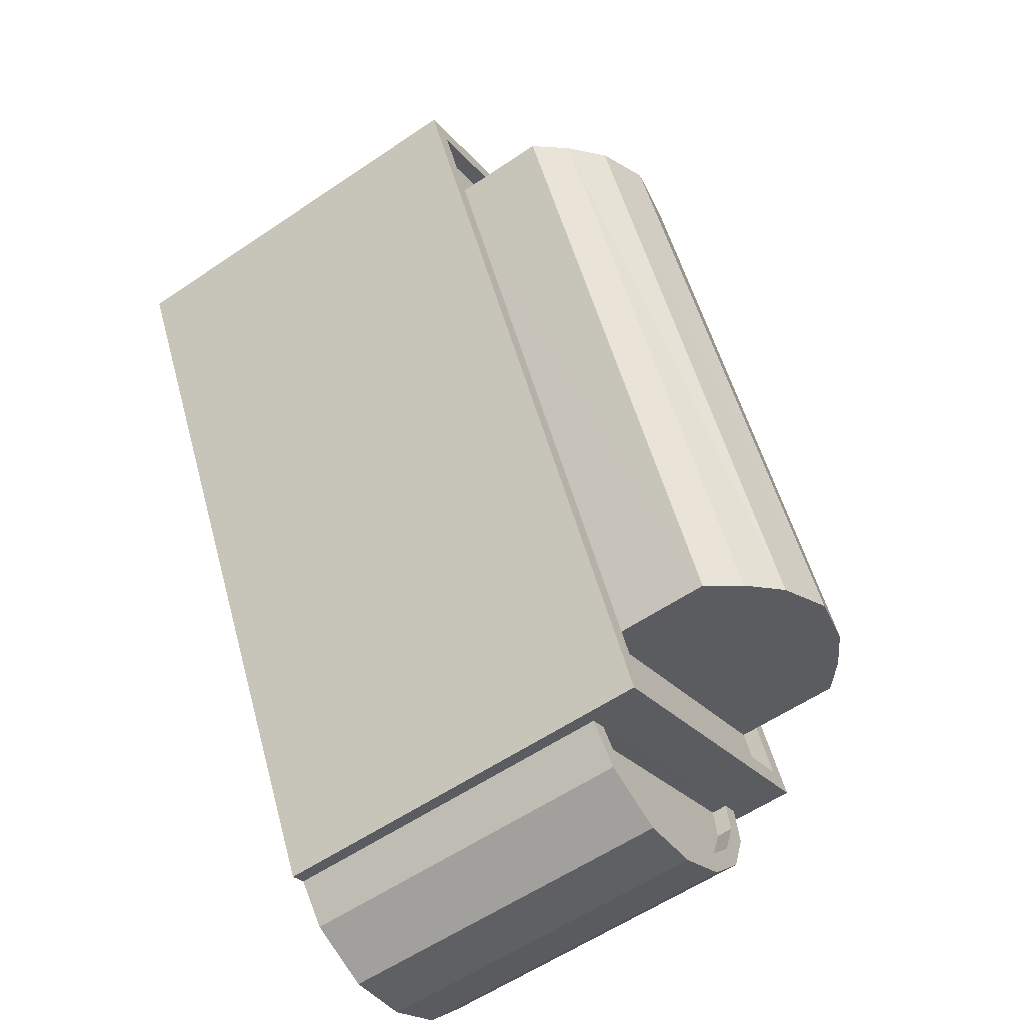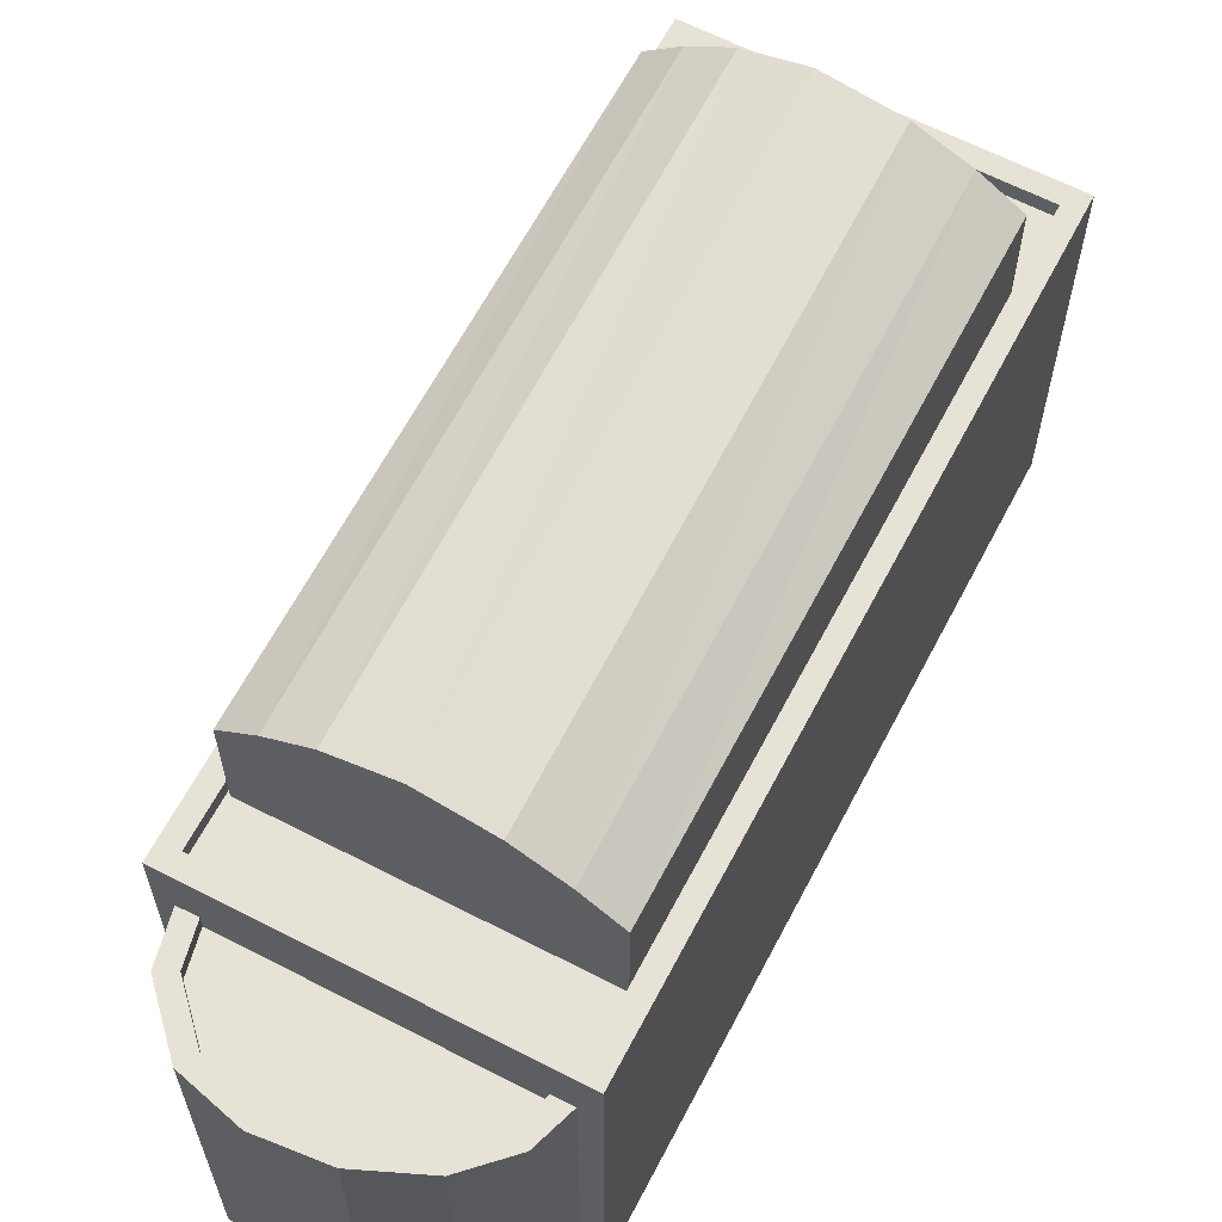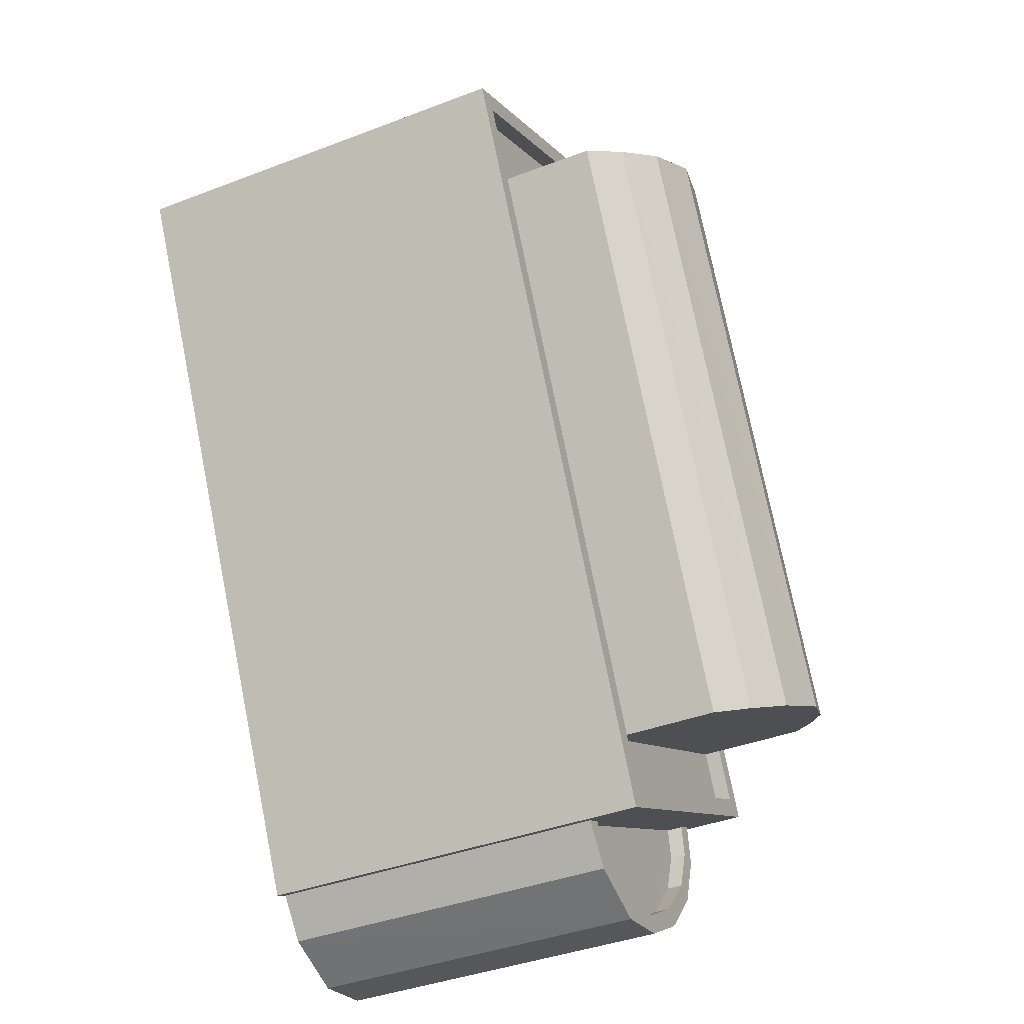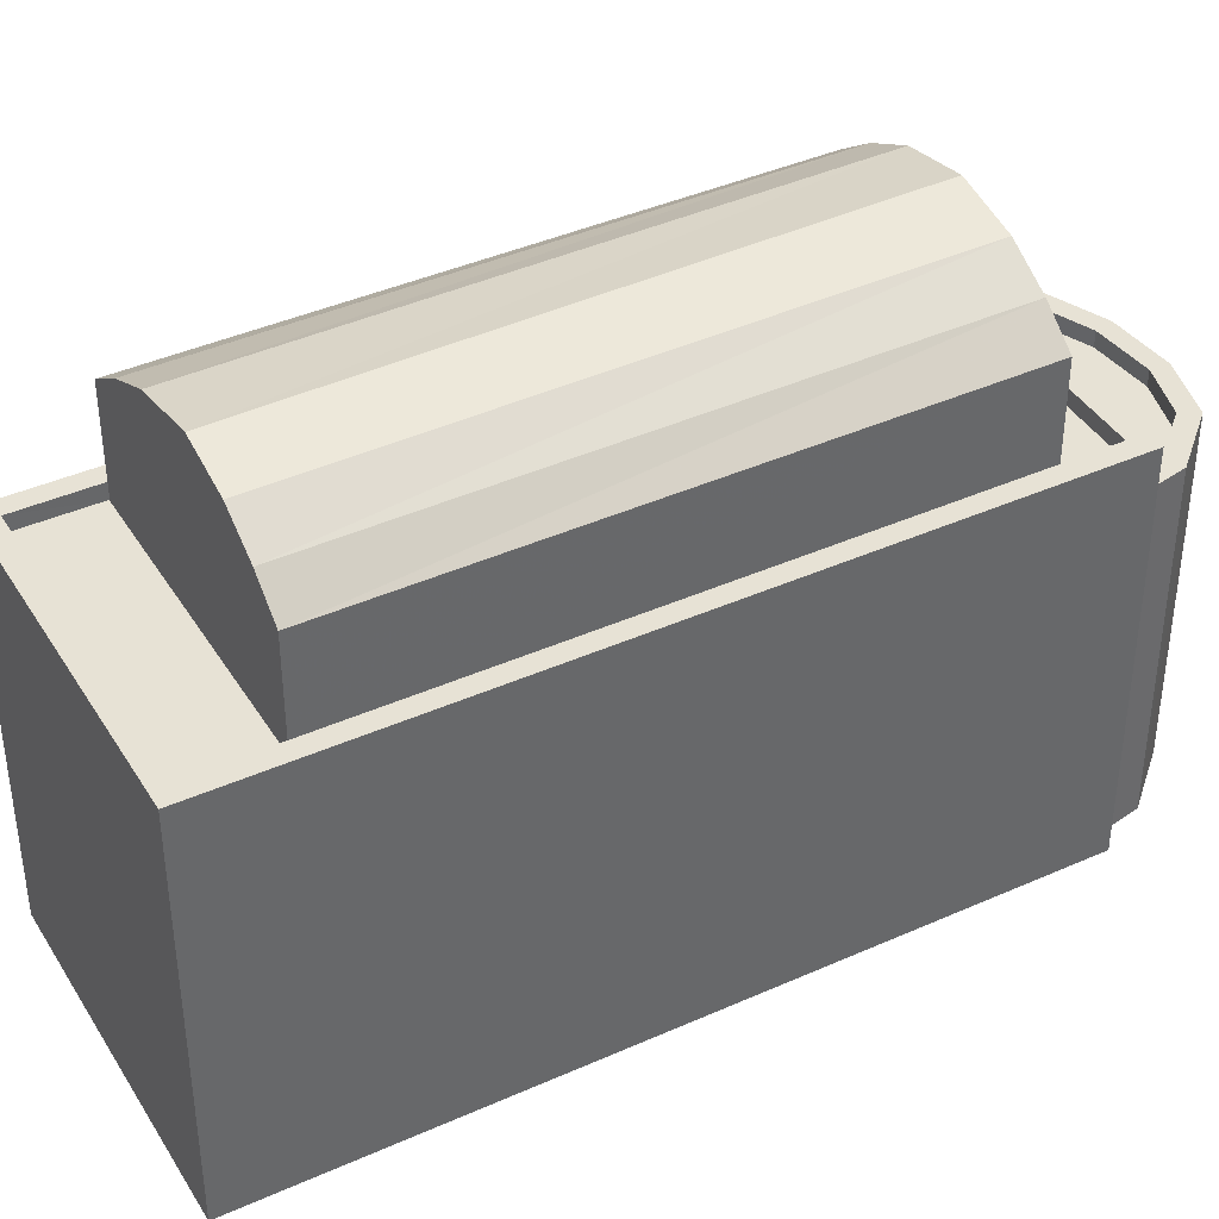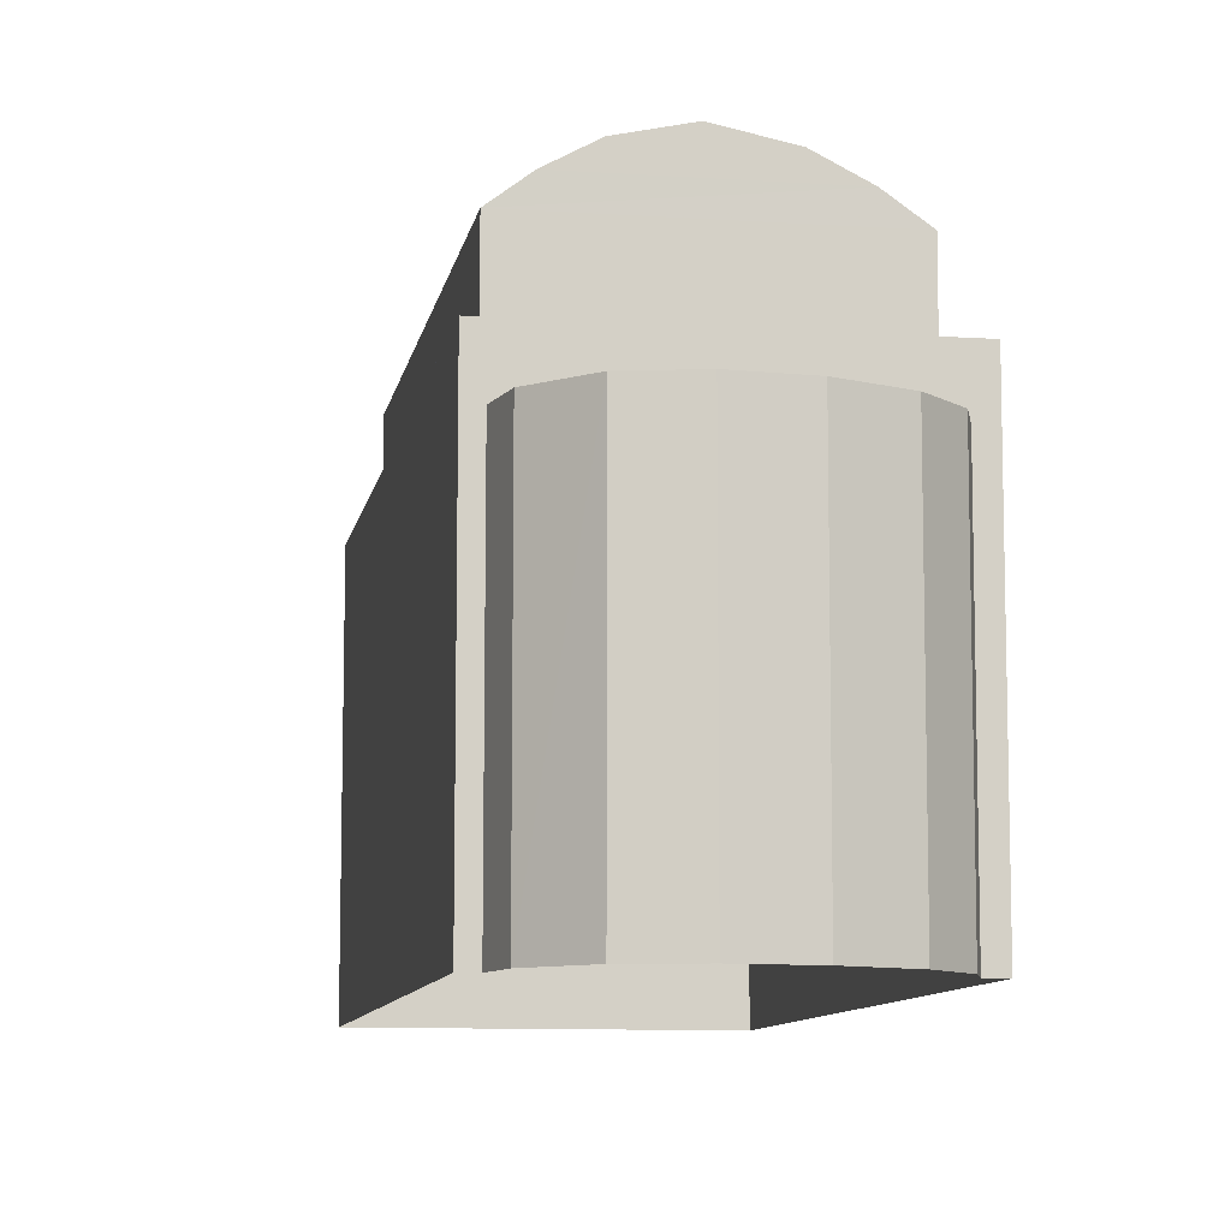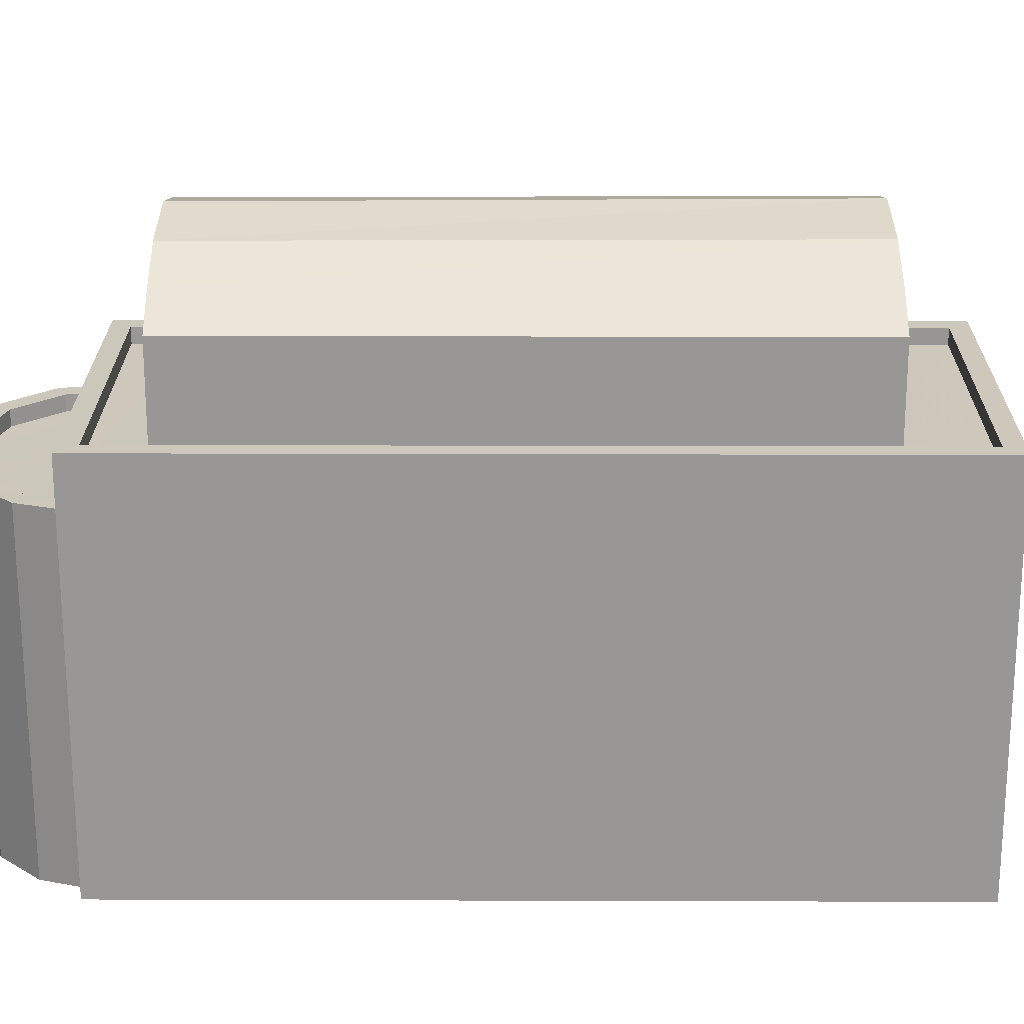
<metadata>
{"format":"obj","ext":"obj","renderer":"f3d","projection":"perspective","resolution":1024,"background":"white","views":[{"elev":-58.5,"azim":-55.0,"up":"+Y"},{"elev":63.3,"azim":54.7,"up":"+Z"},{"elev":-39.2,"azim":-64.4,"up":"+Y"},{"elev":40.4,"azim":-91.7,"up":"+Z"},{"elev":-9.5,"azim":17.4,"up":"+Z"},{"elev":21.7,"azim":117.5,"up":"+Z"}]}
</metadata>
<code>
v -9044 -3.621e+04 14.35
v -9039 -3.622e+04 14.35
v -9049 -3.621e+04 14.36
v -9043 -3.622e+04 14.35
v -9043 -3.622e+04 14.35
v -9039 -3.622e+04 14.35
v -9042 -3.623e+04 14.35
v -9043 -3.623e+04 14.35
v -9039 -3.622e+04 14.35
v -9039 -3.622e+04 14.35
v -9041 -3.623e+04 14.35
v -9040 -3.622e+04 14.35
v -9039 -3.622e+04 19.53
v -9039 -3.622e+04 19.53
v -9039 -3.622e+04 19.53
v -9040 -3.622e+04 19.53
v -9041 -3.622e+04 19.53
v -9043 -3.622e+04 19.53
v -9042 -3.623e+04 19.53
v -9042 -3.622e+04 19.53
v -9043 -3.622e+04 19.78
v -9043 -3.623e+04 19.78
v -9042 -3.622e+04 19.78
v -9043 -3.622e+04 19.78
v -9039 -3.622e+04 19.78
v -9039 -3.622e+04 19.78
v -9039 -3.622e+04 19.78
v -9042 -3.623e+04 19.78
v -9042 -3.623e+04 19.78
v -9041 -3.623e+04 19.78
v -9040 -3.622e+04 19.78
v -9040 -3.622e+04 19.78
v -9039 -3.622e+04 19.78
v -9041 -3.622e+04 19.78
v -9039 -3.622e+04 19.78
v -9039 -3.622e+04 19.78
v -9044 -3.621e+04 20.66
v -9039 -3.622e+04 20.65
v -9039 -3.622e+04 20.65
v -9044 -3.621e+04 20.66
v -9043 -3.622e+04 20.4
v -9044 -3.622e+04 20.4
v -9048 -3.622e+04 20.41
v -9048 -3.622e+04 20.41
v -9039 -3.622e+04 20.4
v -9044 -3.621e+04 20.4
v -9044 -3.621e+04 20.4
v -9039 -3.622e+04 20.4
v -9048 -3.621e+04 20.41
v -9044 -3.621e+04 20.41
v -9049 -3.621e+04 20.66
v -9048 -3.621e+04 20.66
v -9043 -3.622e+04 20.65
v -9043 -3.622e+04 20.65
v -9044 -3.621e+04 22.51
v -9039 -3.622e+04 22.07
v -9044 -3.621e+04 22.08
v -9040 -3.622e+04 22.51
v -9045 -3.621e+04 22.9
v -9041 -3.622e+04 22.89
v -9047 -3.621e+04 22.51
v -9047 -3.621e+04 22.9
v -9046 -3.621e+04 23.12
v -9048 -3.622e+04 22.08
v -9043 -3.622e+04 22.51
v -9044 -3.622e+04 22.08
v -9042 -3.622e+04 22.89
v -9042 -3.622e+04 23.11
f 1 2 3
f 4 3 5
f 1 6 2
f 7 8 5
f 9 2 10
f 11 7 5
f 12 2 9
f 11 5 12
f 3 2 5
f 5 2 12
f 13 14 15
f 15 14 16
f 17 16 18
f 16 14 18
f 19 17 18
f 19 18 20
f 21 22 23
f 24 21 23
f 25 26 27
f 22 28 29
f 28 30 29
f 31 32 33
f 34 32 31
f 35 36 26
f 32 34 30
f 33 36 35
f 25 35 26
f 29 30 34
f 32 36 33
f 23 22 29
f 37 38 39
f 37 40 38
f 41 42 43
f 43 42 44
f 45 46 47
f 48 42 41
f 45 48 46
f 48 45 42
f 44 49 43
f 50 49 44
f 46 50 47
f 50 44 47
f 37 51 52
f 53 39 38
f 54 39 53
f 54 52 51
f 37 52 40
f 52 54 53
f 55 56 57
f 58 56 55
f 59 58 55
f 60 58 59
f 59 61 62
f 59 55 61
f 63 59 62
f 55 64 61
f 55 57 64
f 58 65 66
f 56 58 66
f 60 67 65
f 58 60 65
f 68 67 60
f 65 64 66
f 61 64 65
f 67 61 65
f 62 61 67
f 63 60 59
f 68 60 63
f 68 62 67
f 63 62 68
f 14 13 35
f 25 14 35
f 33 13 15
f 33 35 13
f 33 15 16
f 31 33 16
f 31 16 17
f 34 31 17
f 34 17 19
f 29 34 19
f 29 19 20
f 23 29 20
f 18 23 20
f 18 24 23
f 2 26 10
f 2 27 26
f 36 9 10
f 26 36 10
f 36 12 9
f 36 32 12
f 32 11 12
f 32 30 11
f 30 7 11
f 30 28 7
f 28 8 7
f 28 22 8
f 5 8 22
f 21 5 22
f 5 21 4
f 54 4 21
f 54 25 39
f 6 27 2
f 39 27 6
f 18 14 25
f 25 27 39
f 24 18 25
f 54 21 24
f 54 24 25
f 1 39 6
f 1 37 39
f 3 54 51
f 3 4 54
f 37 1 3
f 51 37 3
f 40 49 50
f 40 52 49
f 50 46 40
f 46 48 38
f 40 46 38
f 41 38 48
f 41 53 38
f 41 43 53
f 43 49 52
f 43 52 53
f 42 56 66
f 42 45 56
f 44 42 66
f 64 44 66
f 57 44 64
f 57 47 44
f 56 47 57
f 56 45 47

</code>
